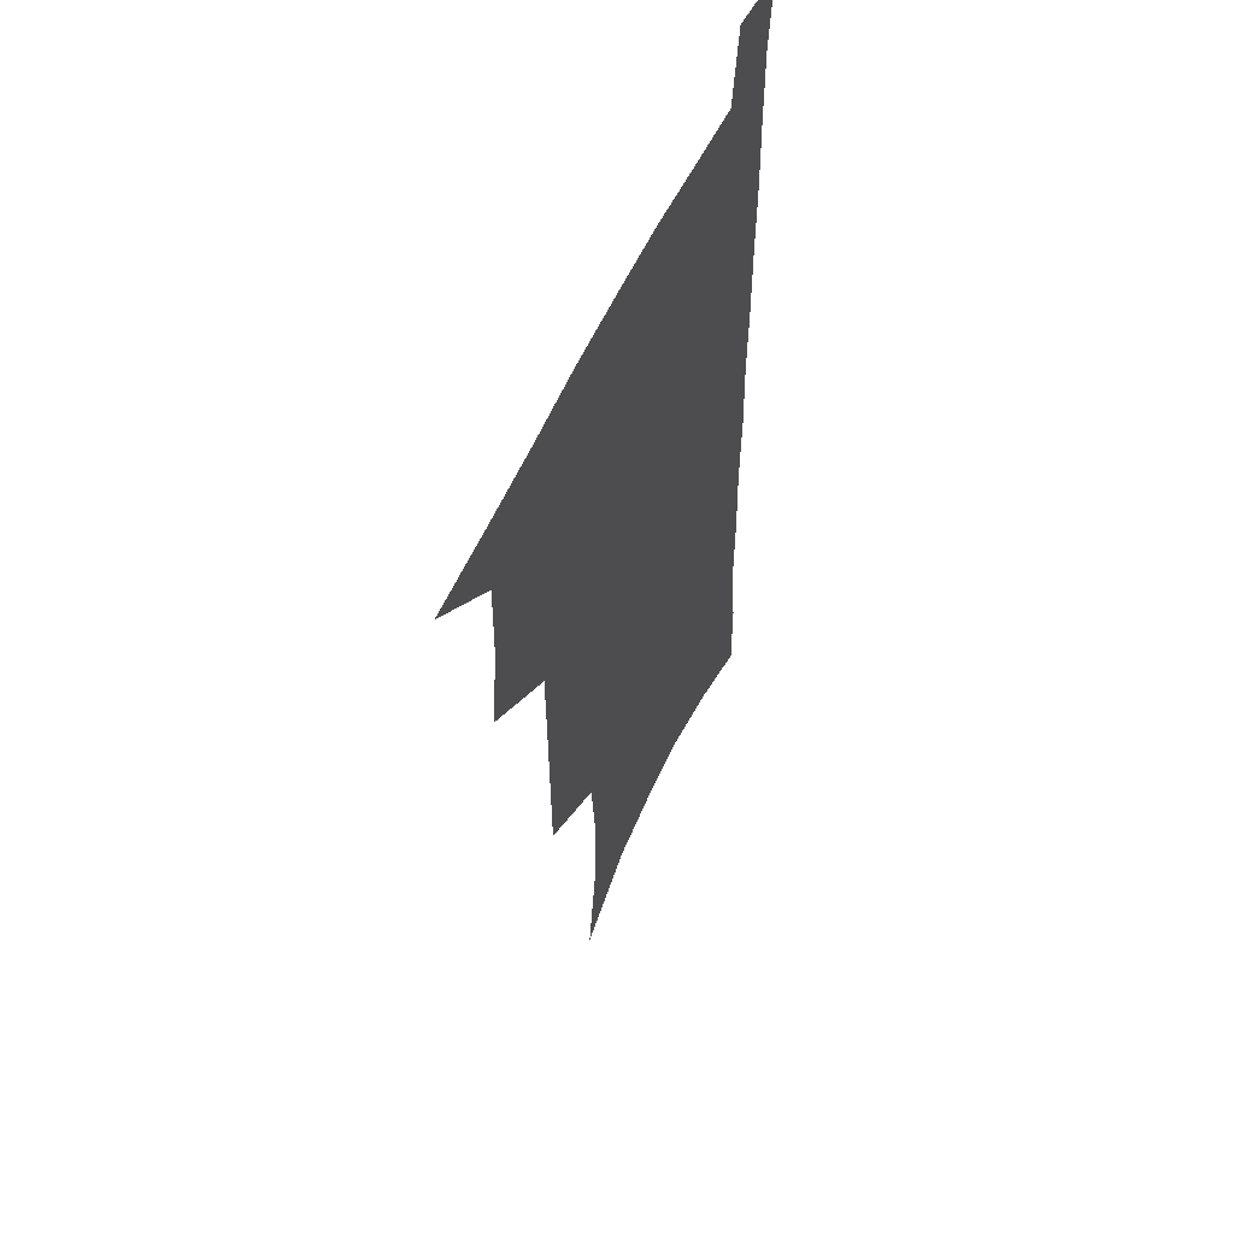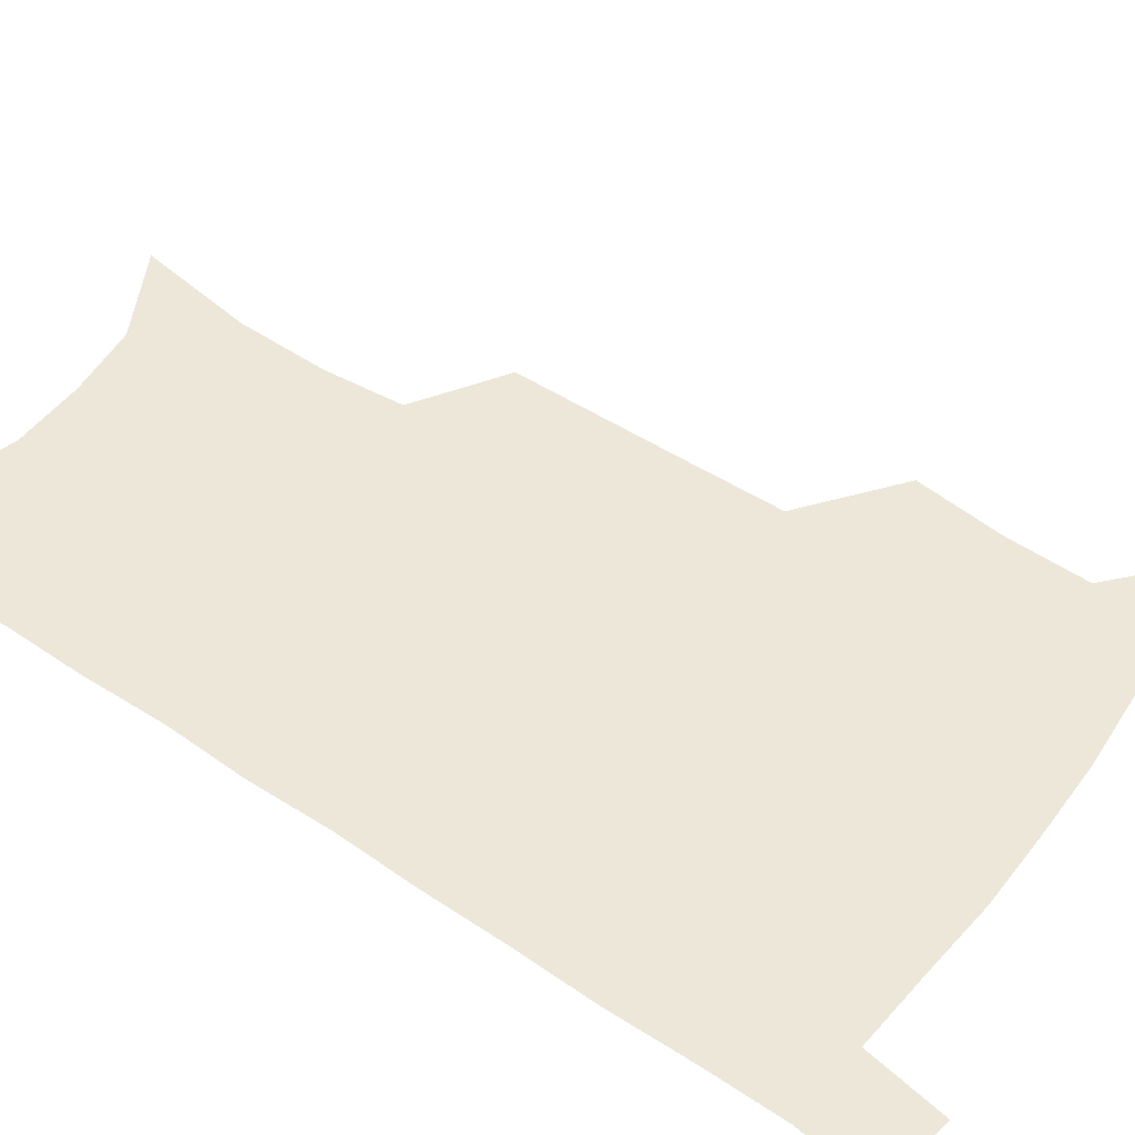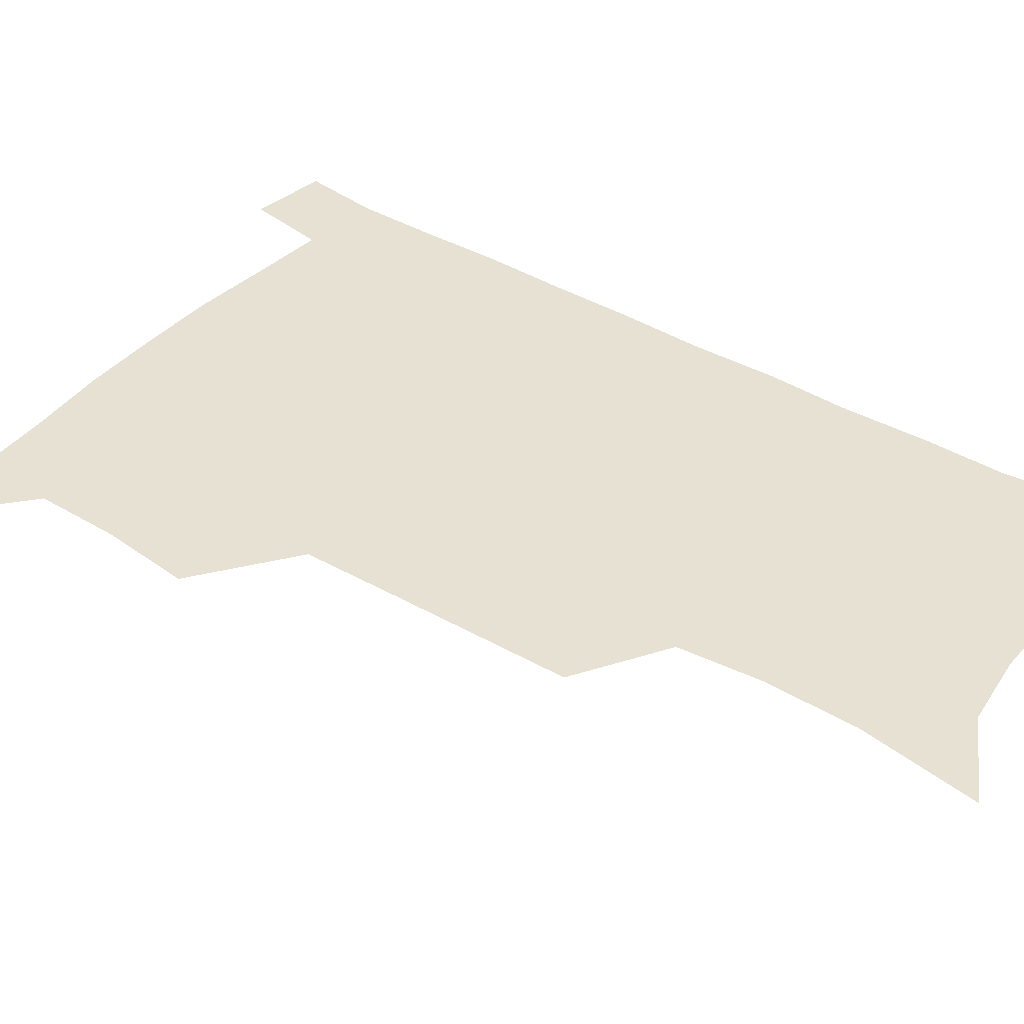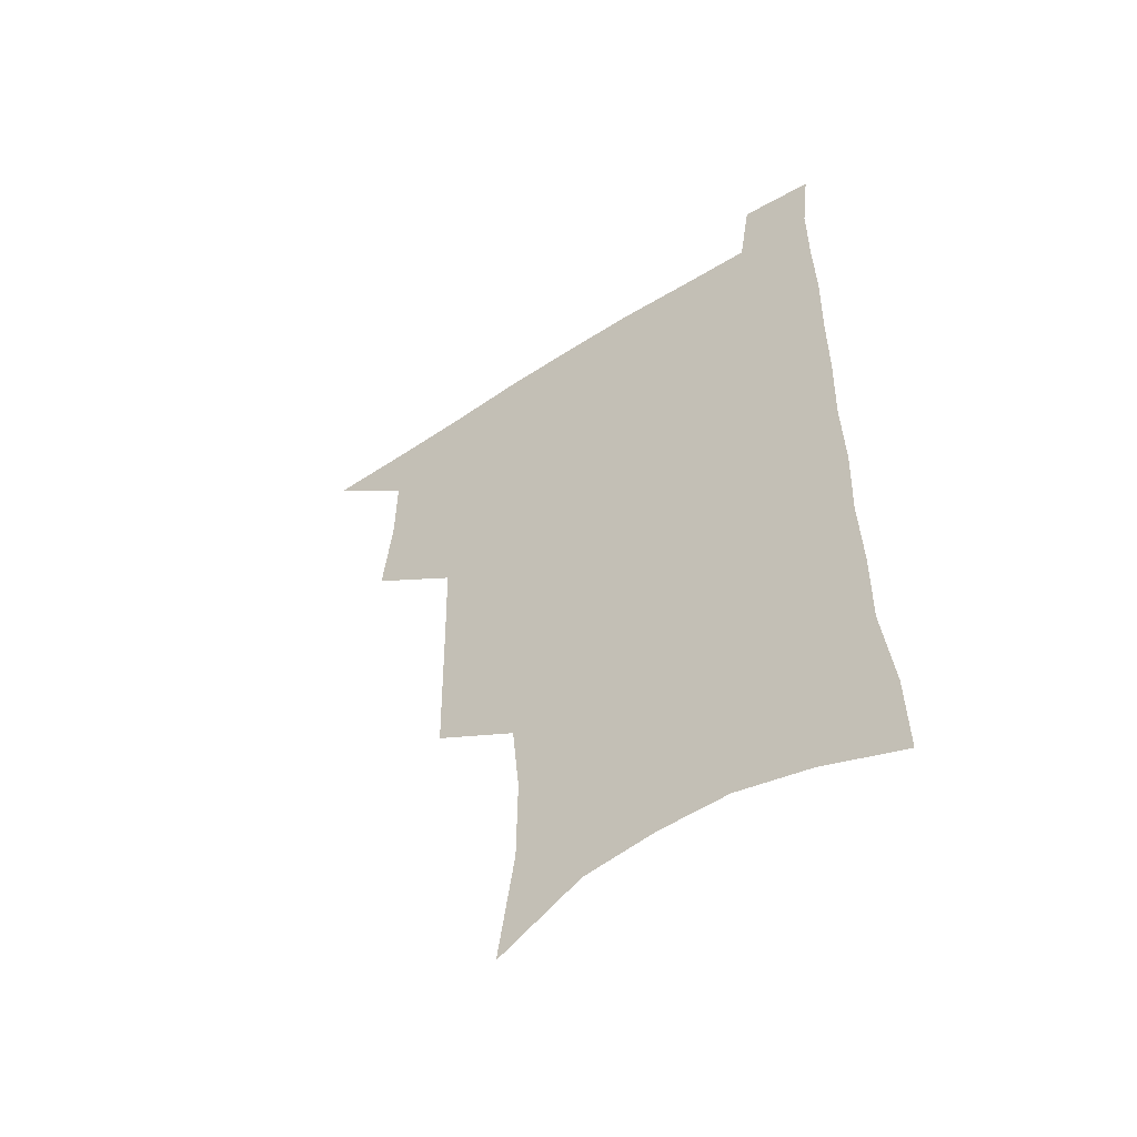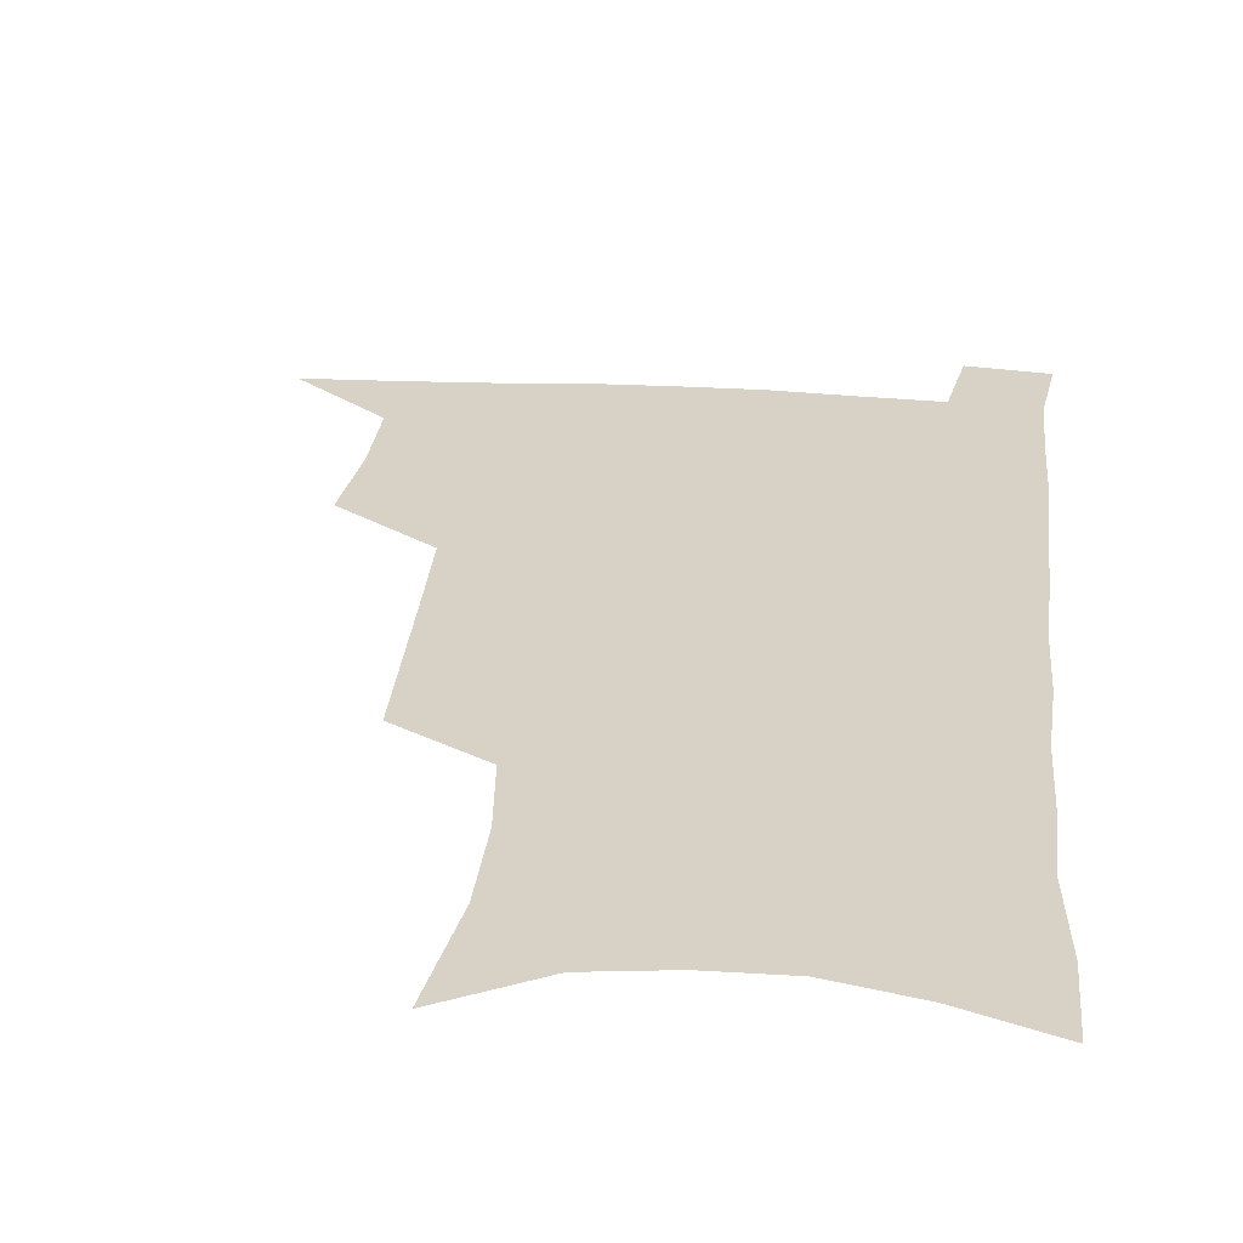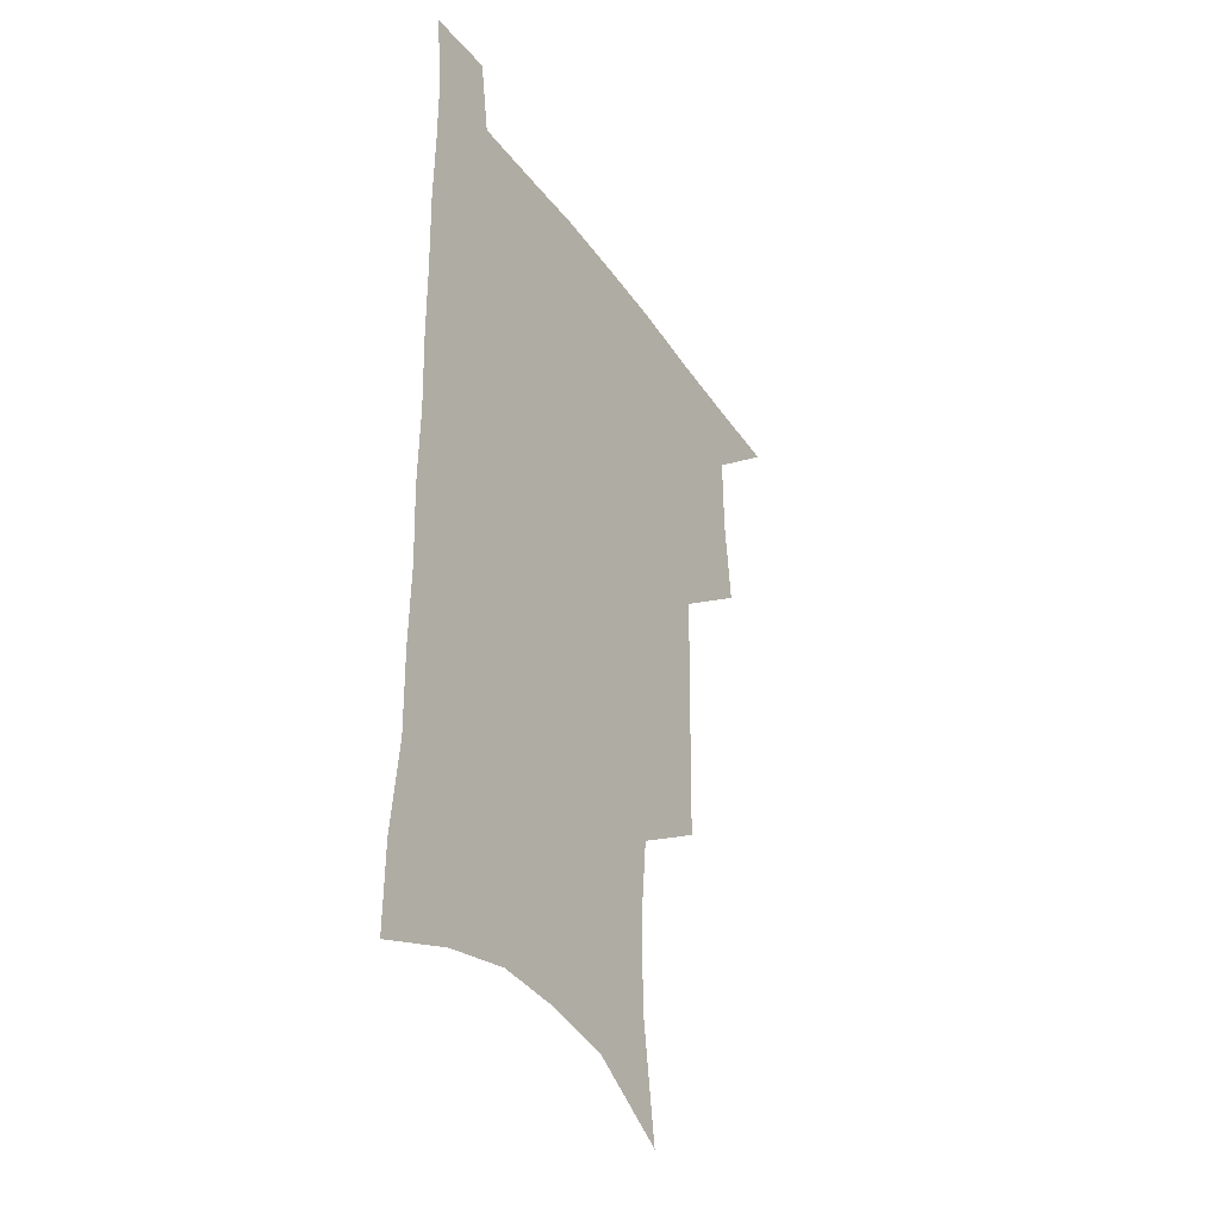
<metadata>
{"format":"obj","ext":"obj","renderer":"f3d","projection":"perspective","resolution":1024,"background":"white","views":[{"elev":55.3,"azim":-66.2,"up":"+Y"},{"elev":49.8,"azim":126.4,"up":"+Z"},{"elev":38.8,"azim":-53.2,"up":"+Z"},{"elev":-55.3,"azim":34.1,"up":"+Y"},{"elev":27.4,"azim":5.9,"up":"+Z"},{"elev":-37.0,"azim":120.7,"up":"+Y"}]}
</metadata>
<code>
v 480.4 535.8 0
v 509.2 443.1 0
v 512.7 477 0
v 513.1 507.4 0
v 513 536.9 0
v 545.5 316.2 0
v 544.9 350.8 0
v 544.4 384.6 0
v 543.7 417.8 0
v 544.4 450.2 0
v 546.2 481.2 0
v 544.9 509.6 0
v 543 538.5 0
v 574 187.5 0
v 580.4 232 0
v 580.7 266.6 0
v 577.8 296.6 0
v 578.3 333.8 0
v 577.3 365.3 0
v 576.4 396.1 0
v 576.1 426.2 0
v 575.9 455.4 0
v 576 483.6 0
v 575.3 510.9 0
v 571.9 541.1 0
v 606.2 205.5 0
v 607.6 242.2 0
v 606.6 274.3 0
v 605.6 307.7 0
v 605.5 342.1 0
v 604.3 370.6 0
v 604.5 402.3 0
v 603.9 429.8 0
v 603.6 457.4 0
v 603.7 484.9 0
v 603.1 512 0
v 601.1 541.8 0
v 633.5 209.2 0
v 633.2 246.3 0
v 632.2 278.7 0
v 631.2 311.5 0
v 630.6 342.8 0
v 630.1 372.2 0
v 630.1 401.8 0
v 630.1 431.2 0
v 630.3 458.3 0
v 630.7 485.1 0
v 631 512 0
v 629.9 541.9 0
v 660.8 209.4 0
v 659 244.7 0
v 657.6 277.8 0
v 656.5 310.4 0
v 655.7 342.1 0
v 655.6 371.8 0
v 656.1 400.2 0
v 656.4 429 0
v 657.1 456.7 0
v 657.4 485 0
v 658.4 511.9 0
v 659.6 539.7 0
v 689.8 202.1 0
v 686.3 238.8 0
v 684.4 272.3 0
v 682.8 305.3 0
v 682.2 336.3 0
v 683.1 365.5 0
v 683.2 395.5 0
v 683.8 424.8 0
v 684.7 453.6 0
v 684.9 482.7 0
v 686 510.5 0
v 687.9 538.1 0
v 692.6 568.1 0
v 721.6 189.3 0
v 721.1 221.7 0
v 717.3 257.4 0
v 717.7 288.1 0
v 716.8 320.2 0
v 717.9 350.3 0
v 717 382.5 0
v 718 413.3 0
v 718 444.7 0
v 718.6 475.3 0
v 718 506.1 0
v 718 535.9 0
v 721.3 564.3 0
f 4 5 1
f 9 10 2
f 2 10 3
f 10 11 3
f 3 11 4
f 11 12 4
f 4 12 5
f 12 13 5
f 17 18 6
f 6 18 7
f 18 19 7
f 7 19 8
f 19 20 8
f 8 20 9
f 20 21 9
f 9 21 10
f 21 22 10
f 10 22 11
f 22 23 11
f 11 23 12
f 23 24 12
f 12 24 13
f 24 25 13
f 14 26 15
f 26 27 15
f 15 27 16
f 27 28 16
f 16 28 17
f 28 29 17
f 17 29 18
f 29 30 18
f 18 30 19
f 30 31 19
f 19 31 20
f 31 32 20
f 20 32 21
f 32 33 21
f 21 33 22
f 33 34 22
f 22 34 23
f 34 35 23
f 23 35 24
f 35 36 24
f 24 36 25
f 36 37 25
f 26 38 27
f 38 39 27
f 27 39 28
f 39 40 28
f 28 40 29
f 40 41 29
f 29 41 30
f 41 42 30
f 30 42 31
f 42 43 31
f 31 43 32
f 43 44 32
f 32 44 33
f 44 45 33
f 33 45 34
f 45 46 34
f 34 46 35
f 46 47 35
f 35 47 36
f 47 48 36
f 36 48 37
f 48 49 37
f 38 50 39
f 50 51 39
f 39 51 40
f 51 52 40
f 40 52 41
f 52 53 41
f 41 53 42
f 53 54 42
f 42 54 43
f 54 55 43
f 43 55 44
f 55 56 44
f 44 56 45
f 56 57 45
f 45 57 46
f 57 58 46
f 46 58 47
f 58 59 47
f 47 59 48
f 59 60 48
f 48 60 49
f 60 61 49
f 50 62 51
f 62 63 51
f 51 63 52
f 63 64 52
f 52 64 53
f 64 65 53
f 53 65 54
f 65 66 54
f 54 66 55
f 66 67 55
f 55 67 56
f 67 68 56
f 56 68 57
f 68 69 57
f 57 69 58
f 69 70 58
f 58 70 59
f 70 71 59
f 59 71 60
f 71 72 60
f 60 72 61
f 72 73 61
f 62 75 63
f 75 76 63
f 63 76 64
f 76 77 64
f 64 77 65
f 77 78 65
f 65 78 66
f 78 79 66
f 66 79 67
f 79 80 67
f 67 80 68
f 80 81 68
f 68 81 69
f 81 82 69
f 69 82 70
f 82 83 70
f 70 83 71
f 83 84 71
f 71 84 72
f 84 85 72
f 72 85 73
f 85 86 73
f 73 86 74
f 86 87 74

</code>
